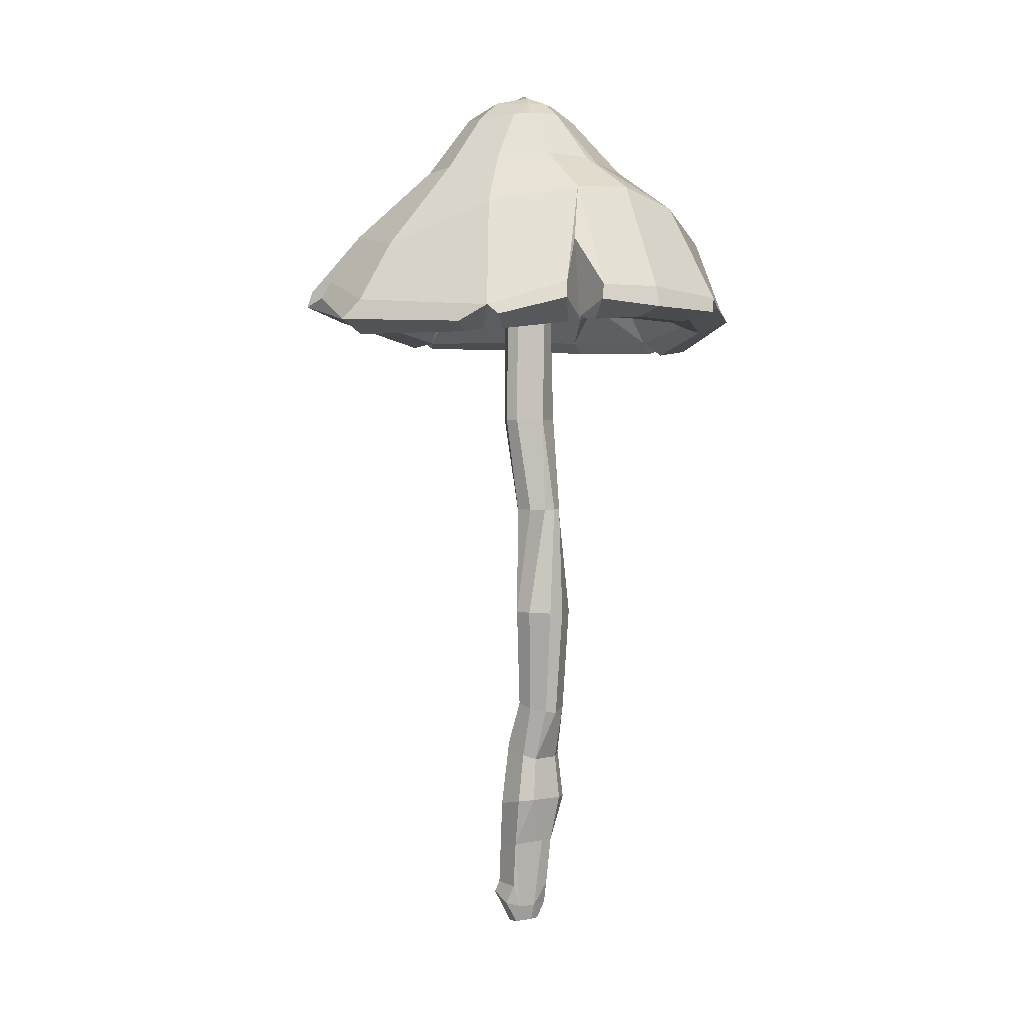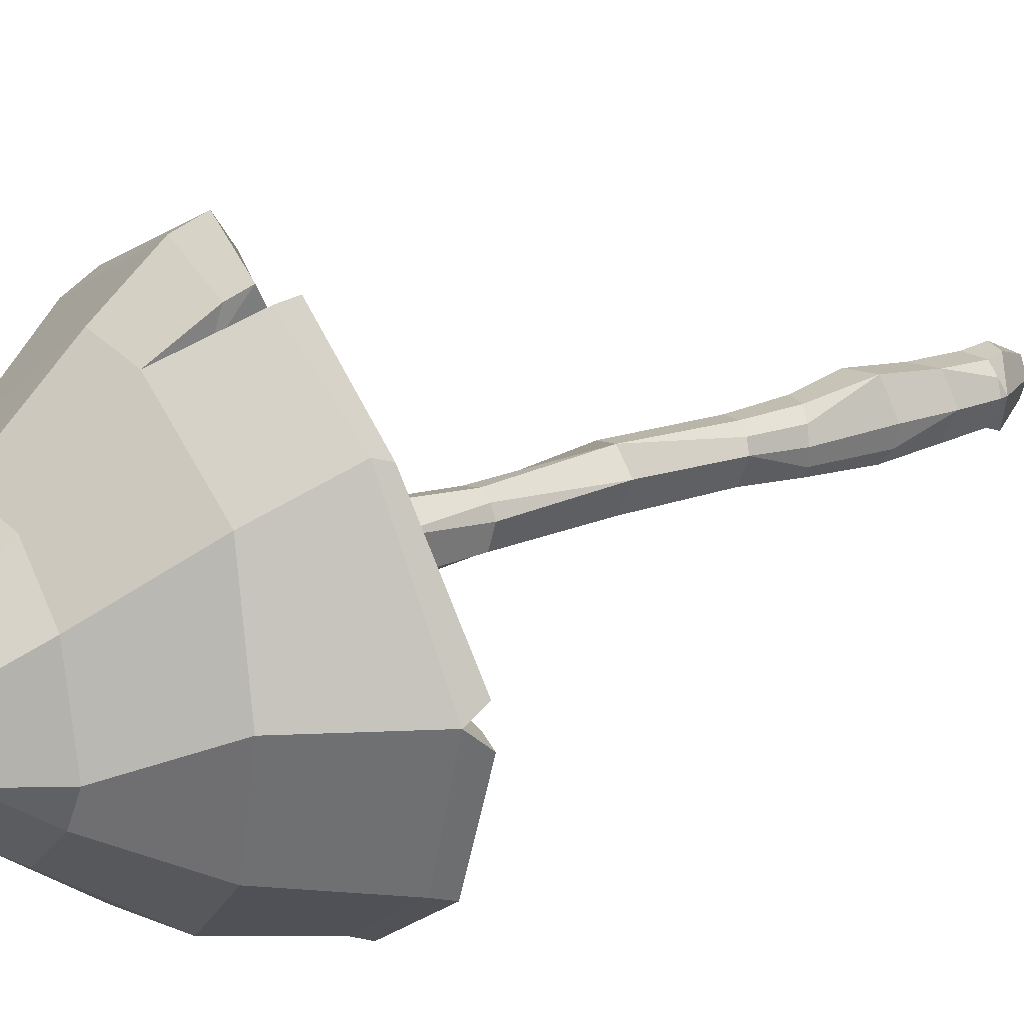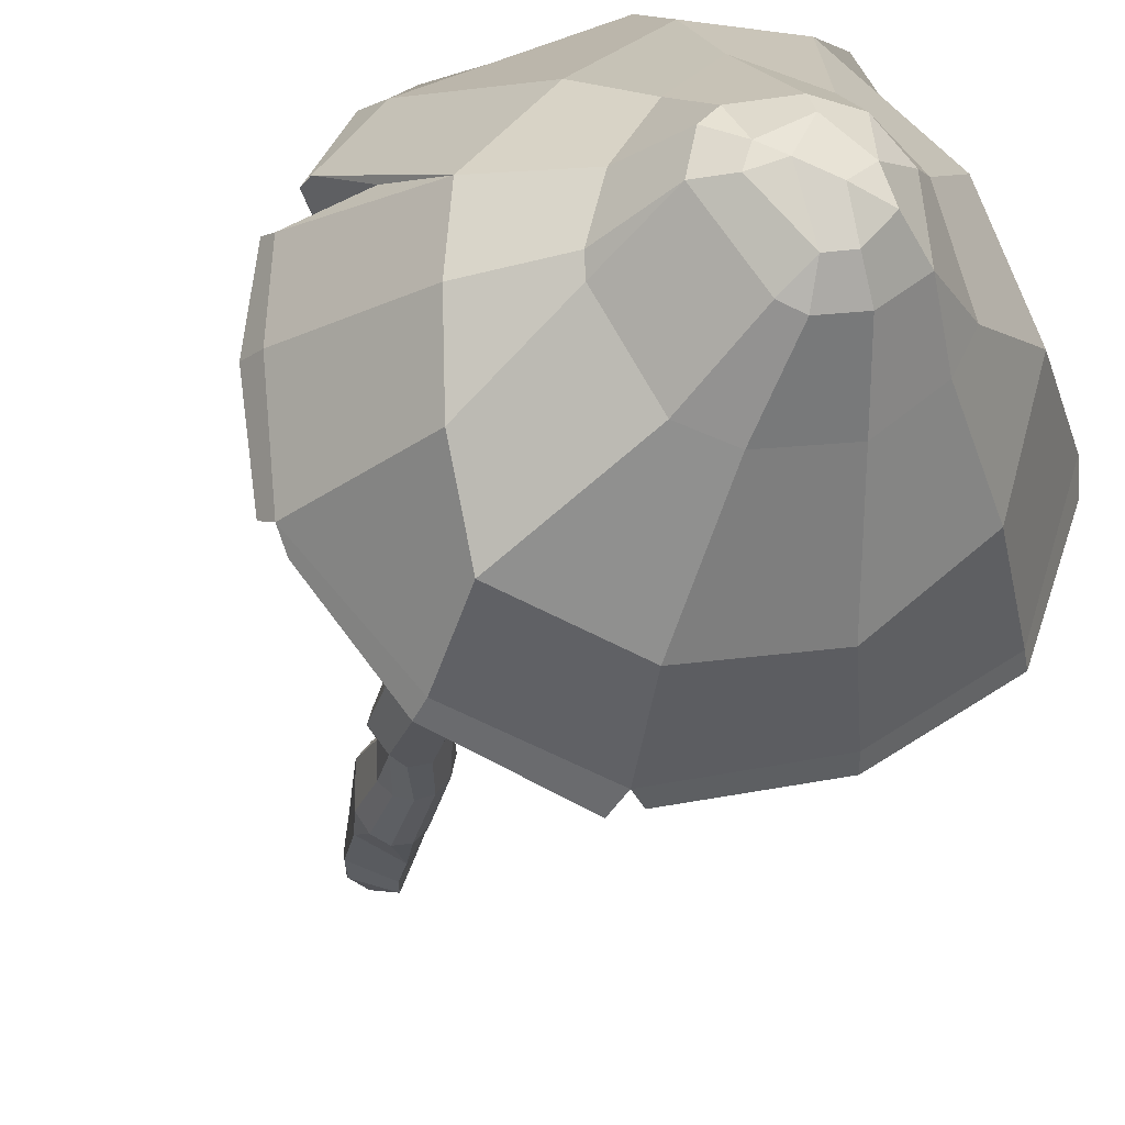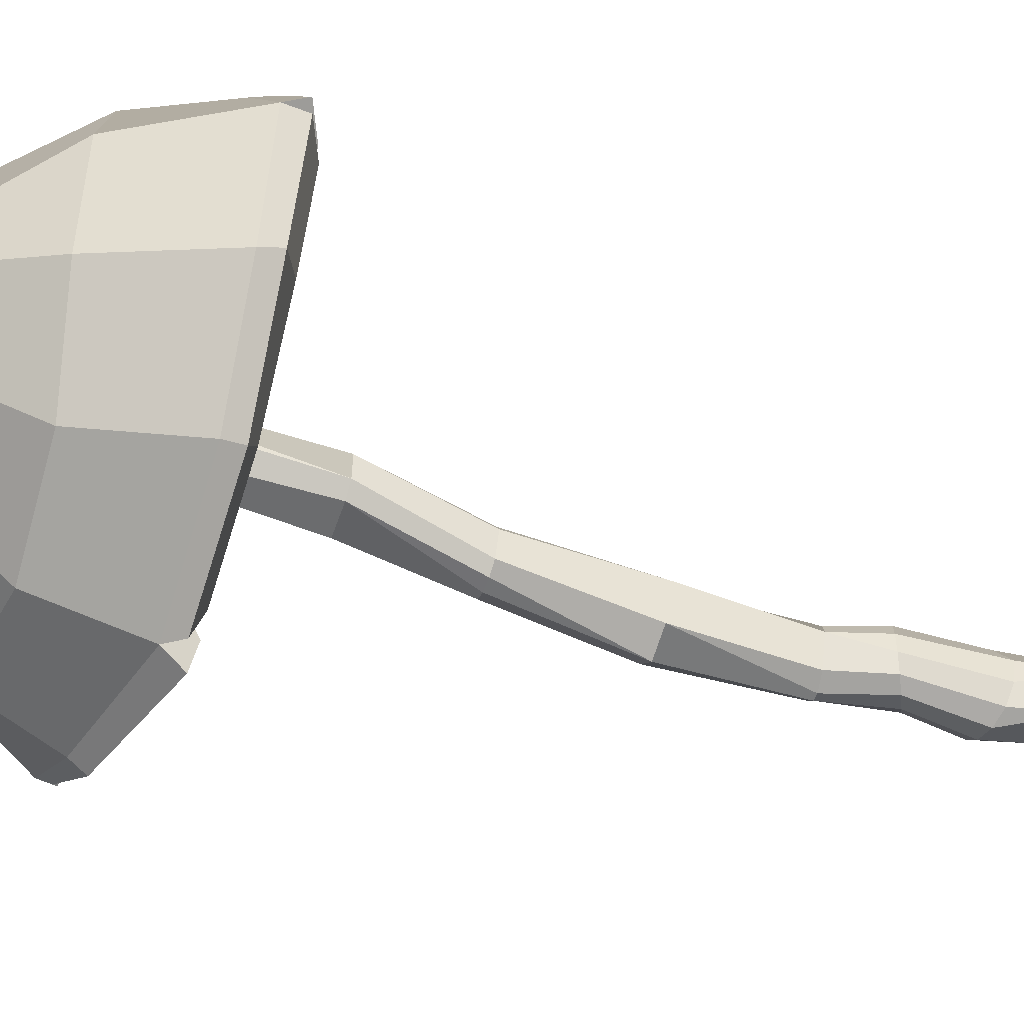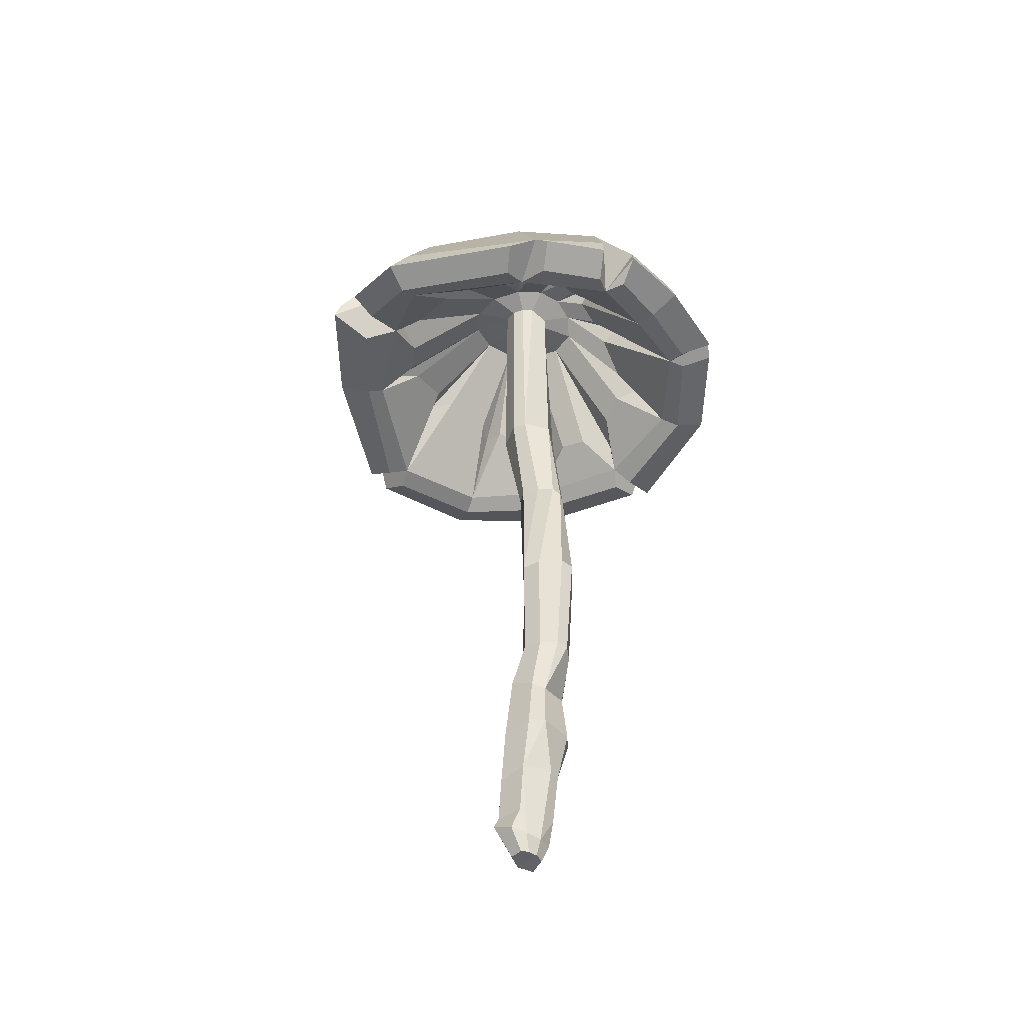
<metadata>
{"format":"obj","ext":"obj","renderer":"f3d","projection":"perspective","resolution":1024,"background":"white","views":[{"elev":3.4,"azim":53.9,"up":"+Y"},{"elev":20.4,"azim":-129.6,"up":"+Z"},{"elev":-25.6,"azim":164.5,"up":"+Z"},{"elev":-58.8,"azim":-109.2,"up":"+Z"},{"elev":-43.7,"azim":40.0,"up":"+Y"}]}
</metadata>
<code>
v 0.06537 1.774 -0.6805
v -0.32 1.737 -0.5995
v -0.6015 1.766 -0.4006
v -0.6876 1.827 -0.02838
v -0.5017 1.817 0.3905
v -0.1699 1.957 0.5277
v 0.03565 1.804 0.7082
v 0.482 1.842 0.4485
v 0.5437 1.808 0.129
v 0.7084 1.841 -0.0672
v 0.6502 1.877 -0.3518
v 0.4177 1.81 -0.6229
v -0.3058 1.784 -0.5803
v -0.5786 1.815 -0.3874
v -0.4812 1.853 0.4007
v 0.07758 1.867 0.6659
v 0.5453 2.06 0.1493
v 0.6839 1.906 -0.07484
v 0.4053 1.855 -0.6014
v 0.09448 2.036 -0.5905
v -0.2083 2.053 -0.5299
v -0.4308 2.108 -0.3274
v -0.5118 2.124 -0.01657
v -0.4147 2.087 0.3086
v -0.1572 2.088 0.5223
v 0.06152 2.054 0.5384
v 0.2881 2.19 0.3033
v 0.4682 2.234 0.07694
v 0.4846 2.242 -0.1116
v 0.4634 2.183 -0.3176
v 0.3885 2.075 -0.5034
v 0.05311 2.325 -0.3694
v -0.1314 2.336 -0.3356
v -0.2642 2.341 -0.2161
v -0.3122 2.34 -0.1165
v -0.2506 2.329 0.135
v -0.109 2.313 0.2698
v 0.06716 2.317 0.3078
v 0.1815 2.354 0.1884
v 0.2689 2.365 0.04741
v 0.3015 2.354 -0.09162
v 0.2951 2.34 -0.1361
v 0.1687 2.329 -0.3381
v 0.01412 2.507 -0.2411
v -0.08389 2.508 -0.2187
v -0.1895 2.48 -0.1218
v -0.1719 2.479 0.04771
v -0.08934 2.503 0.1176
v 0.004718 2.498 0.136
v 0.1379 2.503 0.09089
v 0.1755 2.507 0.05006
v 0.1946 2.505 -0.04543
v 0.06353 2.502 -0.2186
v 0.01391 2.559 -0.1672
v -0.04642 2.563 -0.1538
v -0.1041 2.571 -0.08413
v -0.08726 2.542 0.01074
v 0.008387 2.554 0.07124
v 0.1067 2.548 0.01043
v 0.1235 2.549 -0.04651
v 0.05309 1.745 -0.5505
v -0.2776 1.711 -0.5166
v -0.5241 1.729 -0.3528
v -0.5643 1.749 -0.04341
v -0.4245 1.795 0.3257
v -0.1729 1.838 0.4529
v 0.02097 1.757 0.628
v 0.3622 1.771 0.3765
v 0.6064 1.812 -0.06986
v 0.5246 1.799 -0.2793
v 0.3643 1.774 -0.54
v -0.2499 1.749 -0.4707
v -0.4719 1.753 -0.3226
v -0.3852 1.8 0.2926
v 0.02434 1.78 0.5719
v 0.541 1.81 -0.07008
v 0.3286 1.794 -0.4911
v 0.07051 1.823 -0.5064
v -0.177 1.835 -0.4412
v -0.3458 1.931 -0.2559
v -0.412 1.967 -0.004959
v -0.3506 1.899 0.2425
v -0.1734 1.911 0.4362
v 0.0552 1.954 0.4557
v 0.2228 2.112 0.2187
v 0.2933 2.225 0.03017
v 0.2981 2.237 -0.1106
v 0.3078 2.117 -0.2588
v 0.2878 1.927 -0.4184
v 0.04224 2.151 -0.2156
v -0.04944 2.16 -0.1924
v -0.1174 2.164 -0.1263
v -0.1435 2.163 -0.03517
v -0.1208 2.154 0.0566
v -0.05521 2.141 0.1245
v 0.03089 2.148 0.1389
v 0.1045 2.184 0.08582
v 0.1566 2.205 0.01402
v 0.1753 2.209 -0.06547
v 0.1628 2.193 -0.1402
v 0.1244 2.158 -0.1938
v 0.04869 2.147 -0.1044
v -0.01761 2.15 -0.06706
v -0.02845 2.149 -0.0291
v 0.008186 2.143 0.03568
v 0.04217 2.147 0.0407
v 0.07483 2.154 0.026
v 0.09957 2.158 -0.00202
v 0.1029 2.158 -0.07176
v 0.08199 2.152 -0.09562
v 0.0264 1.473 -0.0953
v -0.006612 1.473 -0.0638
v -0.008682 1.473 0.02459
v 0.06685 1.473 0.07093
v 0.1114 1.473 0.06014
v 0.1573 1.473 -0.01547
v 0.1144 1.473 -0.0931
v 0.126 1.165 -0.1083
v 0.08844 1.165 -0.1111
v 0.05448 1.165 -0.09469
v 0.03026 1.165 -0.02518
v 0.04669 1.165 0.009672
v 0.07835 1.165 0.03138
v 0.1338 1.165 0.01959
v 0.1724 1.165 -0.01413
v 0.1746 1.165 -0.05257
v 0.157 1.165 -0.08701
v 0.1507 0.4753 -0.1082
v 0.1172 0.4828 -0.1327
v 0.07028 0.4901 -0.1215
v 0.03274 0.4938 -0.04284
v 0.04436 0.4921 -0.00484
v 0.0742 0.4883 0.02157
v 0.1316 0.4752 0.01707
v 0.1823 0.4687 -0.01143
v 0.1921 0.4634 -0.04681
v 0.133 0.2987 -0.08853
v 0.1048 0.3116 -0.1212
v 0.06678 0.3288 -0.1344
v 0.02896 0.3462 -0.1233
v 0.001651 0.3591 -0.08947
v -0.007545 0.3636 -0.04213
v 0.004004 0.3591 0.004696
v 0.03296 0.3461 0.0371
v 0.1086 0.3114 0.03112
v 0.1351 0.2985 -0.002856
v 0.1448 0.1564 -0.0976
v 0.1124 0.1496 -0.1389
v 0.06729 0.14 -0.1555
v 0.0211 0.1293 -0.1412
v -0.01315 0.1209 -0.09877
v -0.02535 0.1184 -0.04001
v 0.02337 0.1337 0.05949
v 0.1144 0.1537 0.05442
v 0.1458 0.1585 0.01219
v 0.1124 0.004849 -0.08526
v -0.004464 -0.02834 -0.1224
v -0.04672 -0.03527 -0.03769
v -0.004052 -0.02415 0.04635
v 0.08105 -0.004375 0.04376
v 0.1238 0.007335 -0.03916
v 0.09688 -0.1533 -0.07826
v -0.01716 -0.1577 -0.1122
v -0.05838 -0.1541 -0.0347
v -0.04717 -0.1534 0.01019
v -0.01678 -0.1539 0.04272
v 0.06622 -0.1555 0.04133
v 0.07133 -0.2278 0.01769
v 0.08242 -0.2311 -0.03523
v 0.1544 0.8109 -0.1318
v 0.2111 0.8109 -0.05989
v 0.206 0.8109 -0.01235
v 0.1444 0.8109 0.03146
v 0.08479 0.8109 0.04005
v 0.03333 0.8109 -0.02134
v 0.07579 0.8109 -0.1093
v 0.07196 -0.2276 -0.0874
v -0.02795 -0.1896 -0.1232
v -0.05906 -0.1741 -0.03278
v -0.02389 -0.188 0.05656
v 0.04521 -0.2173 0.05668
v 0.06232 -0.2835 -0.06411
v 0.03204 -0.2882 -0.03312
v 0.01253 -0.2922 -0.08374
v -0.004681 -0.2938 -0.03222
v 0.01461 -0.291 0.01822
v 0.05057 -0.2853 0.01863
v 0.06313 -0.2832 -0.003566
v 0.06761 -0.2823 -0.034
v -0.2788 1.905 0.2391
v -0.3255 1.941 0.1691
v -0.3501 1.978 0.02463
v -0.3456 1.975 -0.04661
v -0.3075 1.947 -0.1917
v -0.274 1.924 -0.2521
v -0.1874 1.869 -0.3487
v -0.08159 1.844 -0.4036
v 0.000462 1.838 -0.4259
v 0.124 1.867 -0.4148
v 0.2024 1.906 -0.3845
v 0.2478 1.971 -0.3334
v 0.2494 2.085 -0.2497
v 0.2498 2.143 -0.1865
v 0.2452 2.197 -0.1252
v 0.2436 2.212 -0.06467
v 0.2397 2.208 -0.003395
v 0.2268 2.18 0.0546
v 0.195 2.121 0.1462
v 0.1453 2.074 0.2218
v 0.07239 1.996 0.3292
v 0.001103 1.958 0.3761
v -0.1354 1.946 0.3686
v -0.2119 1.894 0.3121
v 0.5708 1.791 0.1961
v 0.6279 1.865 0.2437
v 0.6203 1.917 0.2377
v 0.6727 1.907 0.1318
v 0.6865 1.86 0.1487
v 0.6167 1.8 0.1203
v -0.2869 1.906 0.6306
v -0.3011 1.855 0.6424
v -0.265 1.813 0.5112
v -0.1908 1.835 0.5632
v -0.2034 1.881 0.6436
v -0.1857 1.937 0.6174
v 0.08242 1.701 -0.6064
v 0.08902 1.715 -0.7082
v 0.02868 1.732 -0.6929
v 0.02377 1.706 -0.5974
v -0.7084 1.771 -0.07989
v -0.6193 1.73 -0.08114
v -0.6118 1.733 0.002183
v -0.6986 1.773 0.01202
v 0.4229 1.791 0.5155
v 0.3557 1.761 0.4471
v 0.4544 1.769 0.3693
v 0.5268 1.811 0.4361
v 0.67 1.831 -0.3305
v 0.5784 1.8 -0.2799
v 0.5397 1.811 -0.3391
v 0.6224 1.846 -0.3943
v 0.05729 2.575 -0.02408
v -0.01737 2.593 -0.06324
f 1 228 2 13
f 2 3 14 13
f 220 221 6
f 6 224 225
f 217 218 10 18
f 12 227 1 19
f 184 182 183
f 185 184 183
f 186 185 183
f 187 186 183
f 188 187 183
f 189 188 183
f 182 189 183
f 242 243 57 58
f 1 13 21 20
f 13 14 22 21
f 14 4 23 22
f 4 15 24 23
f 25 220 6
f 6 225 25
f 16 8 27 26
f 8 216 28 27
f 28 217 18 29
f 18 11 30 29
f 11 19 31 30
f 19 1 20 31
f 20 21 33 32
f 21 22 34 33
f 22 23 35 34
f 23 24 36 35
f 24 25 37 36
f 25 26 38 37
f 26 27 39 38
f 27 28 40 39
f 28 29 41 40
f 29 30 42 41
f 30 31 43 42
f 31 20 32 43
f 32 33 45 44
f 33 34 46 45
f 34 35 46
f 35 36 47 46
f 36 37 48 47
f 37 38 49 48
f 38 39 50 49
f 39 40 51 50
f 40 41 52 51
f 41 42 52
f 42 43 53 52
f 43 32 44 53
f 44 45 55 54
f 45 46 56 55
f 46 47 57 56
f 47 48 57
f 48 49 58 57
f 49 50 59 58
f 50 51 59
f 51 52 60 59
f 52 53 54 60
f 53 44 54
f 2 228 229 62
f 3 2 62 63
f 4 230 231 64
f 232 233 4 64
f 6 221 222 66
f 223 224 6 66
f 8 234 235 68
f 236 237 8 68
f 10 218 219 69
f 11 238 239 70
f 240 241 11 70
f 226 227 12 71
f 62 229 61 72
f 63 62 72 73
f 69 219 9 76
f 61 226 71 77
f 72 61 198 197
f 73 72 196 195
f 64 73 194 193
f 74 64 192 191
f 66 74 190 213
f 75 66 212 211
f 68 75 210 209
f 9 68 208 207
f 76 9 206 205
f 70 76 204 203
f 77 70 202 201
f 61 77 200 199
f 91 197 198 90
f 92 195 196 91
f 93 193 194 92
f 94 191 192 93
f 95 213 190 94
f 96 211 212 95
f 97 209 210 96
f 98 207 208 97
f 99 205 206 98
f 100 203 204 99
f 101 201 202 100
f 90 199 200 101
f 91 90 102
f 92 91 102 103
f 93 92 103 104
f 94 93 104 105
f 95 94 105
f 96 95 105 106
f 97 96 106 107
f 98 97 107 108
f 99 98 108 109
f 100 99 109
f 101 100 109 110
f 90 101 110 102
f 103 102 111 112
f 104 103 112
f 105 104 112 113
f 106 105 113 114
f 107 106 114 115
f 108 107 115
f 109 108 115 116
f 110 109 116 117
f 102 110 117 111
f 111 118 119
f 112 111 119 120
f 113 112 120 121
f 113 121 122
f 114 113 122 123
f 115 114 123 124
f 116 115 124 125
f 116 125 126
f 117 116 126 127
f 111 117 127 118
f 176 170 128 129
f 176 129 130
f 175 176 130 131
f 174 175 131 132
f 174 132 133
f 173 174 133 134
f 172 173 134 135
f 171 172 135 136
f 170 171 136 128
f 128 137 138
f 129 128 138 139
f 130 129 139 140
f 131 130 140 141
f 131 141 142
f 132 131 142 143
f 133 132 143 144
f 134 133 144 145
f 135 134 145 146
f 136 135 146
f 128 136 146 137
f 138 137 147 148
f 139 138 148 149
f 140 139 149 150
f 141 140 150 151
f 142 141 151 152
f 143 142 152 153
f 144 143 153
f 145 144 153 154
f 146 145 154 155
f 137 146 155 147
f 148 147 156
f 149 148 156 157
f 150 149 157
f 151 150 157 158
f 152 151 158
f 153 152 158 159
f 154 153 159 160
f 155 154 160
f 155 160 161
f 147 155 161 156
f 157 156 162 163
f 158 157 163 164
f 159 158 164 165
f 159 165 166
f 160 159 166 167
f 160 167 168
f 161 160 168 169
f 156 161 169 162
f 119 118 170
f 118 127 171 170
f 127 126 172 171
f 126 125 173 172
f 125 124 174 173
f 124 123 174
f 123 122 175 174
f 122 121 175
f 121 120 176 175
f 120 119 170 176
f 163 162 177 178
f 164 163 178 179
f 165 164 179
f 166 165 179 180
f 167 166 180 181
f 168 167 181
f 162 169 177
f 178 177 182 184
f 179 178 184 185
f 180 179 185 186
f 181 180 186 187
f 168 181 187 188
f 169 168 188 189
f 177 169 189 182
f 190 74 82
f 94 190 82
f 82 191 94
f 74 191 82
f 192 64 81
f 93 192 81
f 81 193 93
f 64 193 81
f 194 73 80
f 92 194 80
f 80 195 92
f 73 195 80
f 196 72 79
f 91 196 79
f 79 197 91
f 72 197 79
f 198 61 78
f 90 198 78
f 78 199 90
f 61 199 78
f 200 77 89
f 101 200 89
f 89 201 101
f 77 201 89
f 202 70 88
f 100 202 88
f 88 203 100
f 70 203 88
f 204 76 87
f 99 204 87
f 87 205 99
f 76 205 87
f 206 9 86
f 98 206 86
f 86 207 98
f 9 207 86
f 208 68 85
f 97 208 85
f 85 209 97
f 68 209 85
f 210 75 84
f 96 210 84
f 84 211 96
f 75 211 84
f 212 66 83
f 95 212 83
f 83 213 95
f 66 213 83
f 9 215 214
f 216 9 17
f 28 216 17
f 17 217 28
f 9 217 17
f 219 218 9
f 216 215 9
f 9 218 217
f 15 220 25 24
f 5 221 220 15
f 222 221 5 65
f 66 222 65 74
f 67 223 66 75
f 7 224 223 67
f 225 224 7 16
f 25 225 16 26
f 1 227 226 61
f 229 228 1 61
f 3 230 4 14
f 231 230 3 63
f 64 231 63 73
f 65 232 64 74
f 5 233 232 65
f 4 233 5 15
f 7 234 8 16
f 235 234 7 67
f 68 235 67 75
f 9 214 236 68
f 214 215 237 236
f 8 237 215 216
f 10 238 11 18
f 239 238 10 69
f 70 239 69 76
f 71 240 70 77
f 12 241 240 71
f 11 241 12 19
f 59 242 58
f 57 243 56
f 60 54 242
f 56 243 55
f 242 54 55 243
f 60 242 59

</code>
